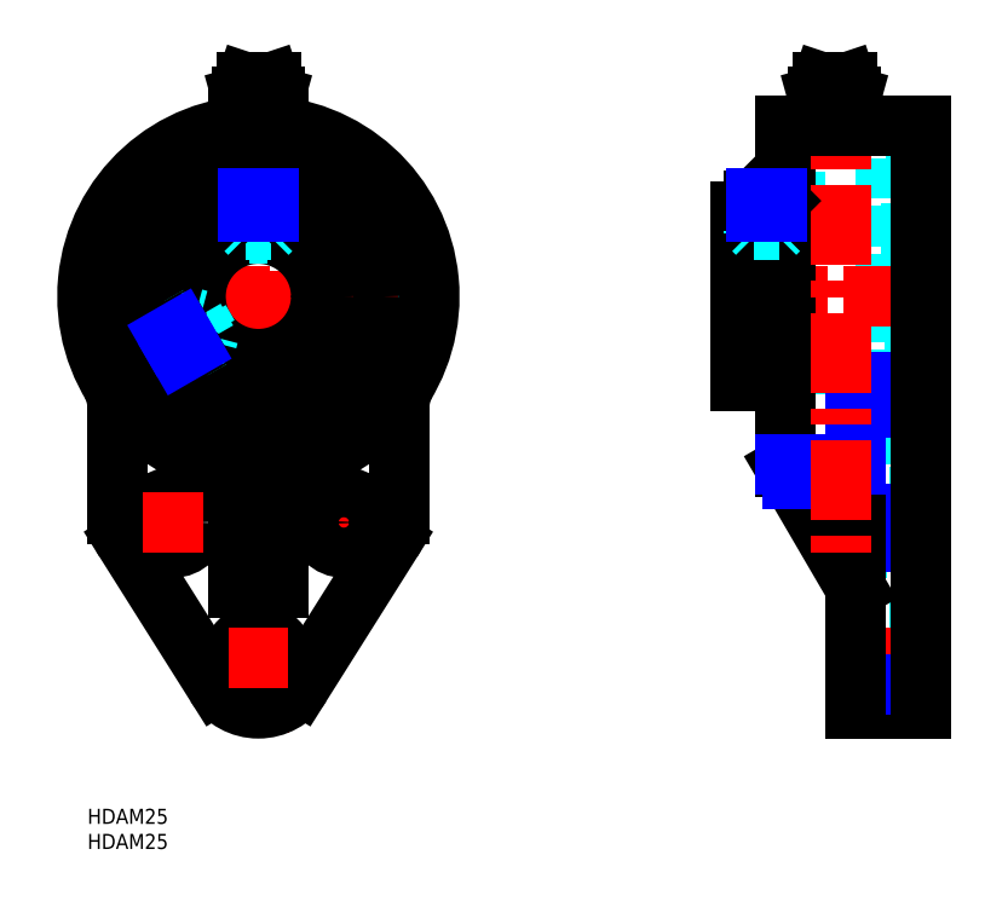
<metadata>
{"format":"dxf","ext":"dxf","renderer":"ezdxf+matplotlib","layout":"modelspace","background":"white","min_lineweight":24,"dpi":150}
</metadata>
<code>
0
SECTION
2
ENTITIES
0
TEXT
8
MSM_PART_NUMBER
10
0
20
-8
30
0
40
3
1
HDAM25
0
TEXT
8
MSM_PART_NUMBER
10
0
20
-3
30
0
40
3
1
HDAM25
0
LINE
8
MSM_CENTER
10
34
20
15
30
0
11
34
21
149.5
31
0
0
CIRCLE
8
MSM_DASHED
10
34
20
102
30
0
40
25.85
0
CIRCLE
8
MSM_DASHED
10
34
20
102
30
0
40
27.5
0
LINE
8
MSM_CENTER
10
45
20
57
30
0
11
57
21
57
31
0
0
LINE
8
MSM_CENTER
10
51
20
51
30
0
11
51
21
63
31
0
0
LINE
8
MSM_CENTER
10
16.25
20
91.75
30
0
11
34
21
102
31
0
0
LINE
8
MSM_CENTER
10
-5
20
102
30
0
11
73
21
102
31
0
0
ARC
8
MSM_CONTINUOUS
10
-4
20
79.82
30
0
40
10
50
0
51
30.27
0
LINE
8
MSM_CONTINUOUS
10
6
20
79.82
30
0
11
6
21
58.59
31
0
0
ARC
8
MSM_CONTINUOUS
10
16
20
58.59
30
0
40
10
50
180
51
212.2
0
LINE
8
MSM_CONTINUOUS
10
7.538
20
53.26
30
0
11
25.54
21
24.67
31
0
0
ARC
8
MSM_CONTINUOUS
10
34
20
30
30
0
40
10
50
212.2
51
327.8
0
LINE
8
MSM_CONTINUOUS
10
42.46
20
24.67
30
0
11
60.46
21
53.26
31
0
0
ARC
8
MSM_CONTINUOUS
10
52
20
58.59
30
0
40
10
50
327.8
51
3.257e-13
0
LINE
8
MSM_CONTINUOUS
10
62
20
58.59
30
0
11
62
21
79.82
31
0
0
ARC
8
MSM_CONTINUOUS
10
72
20
79.82
30
0
40
10
50
149.7
51
180
0
CIRCLE
8
MSM_CONTINUOUS
10
51
20
57
30
0
40
5
0
CIRCLE
8
MSM_CONTINUOUS
10
17
20
57
30
0
40
5
0
CIRCLE
8
MSM_CONTINUOUS
10
34
20
30
30
0
40
5
0
LINE
8
MSM_CONTINUOUS
10
30
20
44
30
0
11
30
21
65.67
31
0
0
LINE
8
MSM_CONTINUOUS
10
38
20
44
30
0
11
30
21
44
31
0
0
LINE
8
MSM_CONTINUOUS
10
38
20
65.67
30
0
11
38
21
44
31
0
0
CIRCLE
8
MSM_CONTINUOUS
10
34
20
102
30
0
40
24.9
0
ARC
8
MSM_CONTINUOUS
10
34
20
102
30
0
40
34
50
280.9
51
259.1
0
ARC
8
MSM_CONTINUOUS
10
27
20
65.67
30
0
40
3
50
51.01
51
79.09
0
LINE
8
MSM_CONTINUOUS
10
39.11
20
68
30
0
11
28.89
21
68
31
0
0
ARC
8
MSM_CONTINUOUS
10
41
20
65.67
30
0
40
3
50
100.9
51
129
0
CIRCLE
8
MSM_CONTINUOUS
10
34
20
102
30
0
40
12.5
0
CIRCLE
8
MSM_CONTINUOUS
10
34
20
102
30
0
40
16.95
0
LINE
8
MSM_DASHED
10
152.8
20
25
30
0
11
165.8
21
25
31
0
0
LINE
8
MSM_DASHED
10
165.8
20
35
30
0
11
152.8
21
35
31
0
0
LINE
8
MSM_DASHED
10
130
20
89.5
30
0
11
164.1
21
89.5
31
0
0
LINE
8
MSM_DASHED
10
164.1
20
114.5
30
0
11
130
21
114.5
31
0
0
LINE
8
MSM_DASHED
10
138.8
20
85.05
30
0
11
140.8
21
85.05
31
0
0
LINE
8
MSM_DASHED
10
140.8
20
119
30
0
11
138.8
21
119
31
0
0
LINE
8
MSM_DASHED
10
159.8
20
85.05
30
0
11
164.1
21
85.05
31
0
0
LINE
8
MSM_DASHED
10
164.1
20
119
30
0
11
159.8
21
119
31
0
0
LINE
8
MSM_DASHED
10
164.1
20
119
30
0
11
164.1
21
85.05
31
0
0
LINE
8
MSM_DASHED
10
152.8
20
52
30
0
11
165.8
21
52
31
0
0
LINE
8
MSM_DASHED
10
165.8
20
62
30
0
11
152.8
21
62
31
0
0
LINE
8
MSM_DASHED
10
138.8
20
77.1
30
0
11
140.8
21
77.1
31
0
0
LINE
8
MSM_DASHED
10
140.8
20
126.9
30
0
11
138.8
21
126.9
31
0
0
LINE
8
MSM_DASHED
10
140.8
20
126.9
30
0
11
140.8
21
77.1
31
0
0
LINE
8
MSM_DASHED
10
158.8
20
76.15
30
0
11
159.8
21
76.15
31
0
0
LINE
8
MSM_DASHED
10
159.8
20
127.8
30
0
11
158.8
21
127.8
31
0
0
LINE
8
MSM_DASHED
10
159.8
20
127.8
30
0
11
159.8
21
76.15
31
0
0
LINE
8
MSM_DASHED
10
158.8
20
74.5
30
0
11
165.8
21
74.5
31
0
0
LINE
8
MSM_DASHED
10
165.8
20
129.5
30
0
11
158.8
21
129.5
31
0
0
LINE
8
MSM_DASHED
10
158.8
20
129.5
30
0
11
158.8
21
74.5
31
0
0
LINE
8
MSM_CENTER
10
125
20
102
30
0
11
170.8
21
102
31
0
0
LINE
8
MSM_CENTER
10
170.8
20
30
30
0
11
147.8
21
30
31
0
0
LINE
8
MSM_CENTER
10
170.8
20
57
30
0
11
147.8
21
57
31
0
0
LINE
8
MSM_CENTER
10
135
20
122.5
30
0
11
135
21
102
31
0
0
LINE
8
MSM_CONTINUOUS
10
138.8
20
68
30
0
11
152.8
21
44
31
0
0
LINE
8
MSM_CONTINUOUS
10
138.8
20
68
30
0
11
138.8
21
136
31
0
0
LINE
8
MSM_NARROW
10
140.2
20
65.67
30
0
11
152.8
21
65.67
31
0
0
LINE
8
MSM_CONTINUOUS
10
152.8
20
20
30
0
11
165.8
21
20
31
0
0
LINE
8
MSM_CONTINUOUS
10
130
20
85.05
30
0
11
138.8
21
85.05
31
0
0
LINE
8
MSM_CONTINUOUS
10
138.8
20
119
30
0
11
130
21
119
31
0
0
LINE
8
MSM_CONTINUOUS
10
130
20
119
30
0
11
130
21
85.05
31
0
0
LINE
8
MSM_NARROW
10
152.8
20
24.67
30
0
11
165.8
21
24.67
31
0
0
LINE
8
MSM_NARROW
10
152.8
20
53.26
30
0
11
165.8
21
53.26
31
0
0
LINE
8
MSM_NARROW
10
152.8
20
58.59
30
0
11
165.8
21
58.59
31
0
0
LINE
8
MSM_CONTINUOUS
10
152.8
20
84.86
30
0
11
152.8
21
20
31
0
0
LINE
8
MSM_NARROW
10
152.8
20
79.82
30
0
11
165.8
21
79.82
31
0
0
LINE
8
MSM_NARROW
10
138.8
20
68.61
30
0
11
152.8
21
68.61
31
0
0
LINE
8
MSM_NARROW
10
152.8
20
84.86
30
0
11
165.8
21
84.86
31
0
0
LINE
8
MSM_CONTINUOUS
10
165.8
20
136
30
0
11
138.8
21
136
31
0
0
LINE
8
MSM_CONTINUOUS
10
165.8
20
136
30
0
11
165.8
21
20
31
0
0
LINE
8
MSM_CENTER
10
149.8
20
149.5
30
0
11
149.8
21
49.14
31
0
0
LINE
8
MSM_CENTER
10
11
20
57
30
0
11
23
21
57
31
0
0
LINE
8
MSM_CENTER
10
17
20
51
30
0
11
17
21
63
31
0
0
LINE
8
MSM_CENTER
10
28
20
30
30
0
11
40
21
30
31
0
0
LINE
8
MSM_CONTINUOUS
10
28.89
20
68
30
0
11
28.93
21
67.97
31
0
0
LINE
8
MSM_CONTINUOUS
10
28.93
20
67.97
30
0
11
29.12
21
67.79
31
0
0
LINE
8
MSM_CONTINUOUS
10
29.12
20
67.79
30
0
11
29.3
21
67.6
31
0
0
LINE
8
MSM_CONTINUOUS
10
29.3
20
67.6
30
0
11
29.46
21
67.39
31
0
0
LINE
8
MSM_CONTINUOUS
10
29.46
20
67.39
30
0
11
29.6
21
67.17
31
0
0
LINE
8
MSM_CONTINUOUS
10
29.6
20
67.17
30
0
11
29.72
21
66.94
31
0
0
LINE
8
MSM_CONTINUOUS
10
29.72
20
66.94
30
0
11
29.82
21
66.69
31
0
0
LINE
8
MSM_CONTINUOUS
10
29.82
20
66.69
30
0
11
29.9
21
66.44
31
0
0
LINE
8
MSM_CONTINUOUS
10
29.9
20
66.44
30
0
11
29.95
21
66.19
31
0
0
LINE
8
MSM_CONTINUOUS
10
29.95
20
66.19
30
0
11
29.99
21
65.93
31
0
0
LINE
8
MSM_CONTINUOUS
10
29.99
20
65.93
30
0
11
30
21
65.67
31
0
0
LINE
8
MSM_CONTINUOUS
10
39.11
20
68
30
0
11
39.07
21
67.97
31
0
0
LINE
8
MSM_CONTINUOUS
10
39.07
20
67.97
30
0
11
38.88
21
67.79
31
0
0
LINE
8
MSM_CONTINUOUS
10
38.88
20
67.79
30
0
11
38.7
21
67.6
31
0
0
LINE
8
MSM_CONTINUOUS
10
38.7
20
67.6
30
0
11
38.54
21
67.39
31
0
0
LINE
8
MSM_CONTINUOUS
10
38.54
20
67.39
30
0
11
38.4
21
67.17
31
0
0
LINE
8
MSM_CONTINUOUS
10
38.4
20
67.17
30
0
11
38.28
21
66.94
31
0
0
LINE
8
MSM_CONTINUOUS
10
38.28
20
66.94
30
0
11
38.18
21
66.69
31
0
0
LINE
8
MSM_CONTINUOUS
10
38.18
20
66.69
30
0
11
38.1
21
66.44
31
0
0
LINE
8
MSM_CONTINUOUS
10
38.1
20
66.44
30
0
11
38.05
21
66.19
31
0
0
LINE
8
MSM_CONTINUOUS
10
38.05
20
66.19
30
0
11
38.01
21
65.93
31
0
0
LINE
8
MSM_CONTINUOUS
10
38.01
20
65.93
30
0
11
38
21
65.67
31
0
0
LINE
8
MSM_DASHED
10
136.4
20
118.2
30
0
11
136.4
21
121.5
31
0
0
LINE
8
MSM_DASHED
10
133.6
20
118.2
30
0
11
133.6
21
121.5
31
0
0
LINE
8
MSM_DASHED
10
135.7
20
118.2
30
0
11
135.7
21
121.5
31
0
0
LINE
8
MSM_DASHED
10
133.6
20
118.2
30
0
11
136.4
21
118.2
31
0
0
LINE
8
MSM_DASHED
10
134.3
20
118.2
30
0
11
134.3
21
121.5
31
0
0
LINE
8
MSM_CONTINUOUS
10
137
20
121.5
30
0
11
133
21
121.5
31
0
0
LINE
8
MSM_CONTINUOUS
10
133
20
121.5
30
0
11
132.5
21
121
31
0
0
LINE
8
MSM_CONTINUOUS
10
137.5
20
121
30
0
11
137
21
121.5
31
0
0
LINE
8
MSM_CONTINUOUS
10
132.5
20
121
30
0
11
132.5
21
119
31
0
0
LINE
8
MSM_DASHED
10
135
20
118.2
30
0
11
135
21
121.5
31
0
0
LINE
8
MSM_DASHED
10
136.8
20
114.5
30
0
11
137.5
21
115.2
31
0
0
LINE
8
MSM_DASHED
10
132.5
20
115.2
30
0
11
133.2
21
114.5
31
0
0
LINE
8
MSM_DASHED
10
137.5
20
115.2
30
0
11
132.5
21
115.2
31
0
0
LINE
8
MSM_DASHED
10
132.5
20
119
30
0
11
132.5
21
114.5
31
0
0
LINE
8
MSM_DASHED
10
137.5
20
114.5
30
0
11
137.5
21
119
31
0
0
LINE
8
MSM_CONTINUOUS
10
137.5
20
121
30
0
11
132.5
21
121
31
0
0
LINE
8
MSM_CONTINUOUS
10
137.5
20
119
30
0
11
137.5
21
121
31
0
0
LINE
8
MSM_DASHED
10
132.9
20
119
30
0
11
132.9
21
114.5
31
0
0
LINE
8
MSM_DASHED
10
137.1
20
114.5
30
0
11
137.1
21
119
31
0
0
LINE
8
MSM_DASHED
10
137.1
20
118.5
30
0
11
132.9
21
118.5
31
0
0
LINE
8
MSM_DASHED
10
137.1
20
118.5
30
0
11
137.5
21
119
31
0
0
LINE
8
MSM_DASHED
10
132.5
20
119
30
0
11
132.9
21
118.5
31
0
0
LINE
8
MSM_DASHED
10
137.5
20
118
30
0
11
137.5
21
118
31
0
0
LINE
8
MSM_DASHED
10
132.5
20
118
30
0
11
132.5
21
118
31
0
0
LINE
8
MSM_DASHED
10
34
20
118.2
30
0
11
34
21
121.5
31
0
0
LINE
8
MSM_DASHED
10
32.56
20
118.2
30
0
11
35.44
21
118.2
31
0
0
LINE
8
MSM_DASHED
10
35.44
20
118.2
30
0
11
35.44
21
121.5
31
0
0
LINE
8
MSM_DASHED
10
32.56
20
118.2
30
0
11
32.56
21
121.5
31
0
0
LINE
8
MSM_DASHED
10
33.28
20
118.2
30
0
11
33.28
21
121.5
31
0
0
LINE
8
MSM_DASHED
10
34.72
20
118.2
30
0
11
34.72
21
121.5
31
0
0
LINE
8
MSM_DASHED
10
31.5
20
118.8
30
0
11
31.5
21
114.2
31
0
0
LINE
8
MSM_DASHED
10
36.5
20
114.2
30
0
11
36.5
21
118.8
31
0
0
LINE
8
MSM_DASHED
10
36.5
20
115.2
30
0
11
31.5
21
115.2
31
0
0
LINE
8
MSM_DASHED
10
35.75
20
114.5
30
0
11
36.5
21
115.2
31
0
0
LINE
8
MSM_DASHED
10
31.5
20
115.2
30
0
11
32.25
21
114.5
31
0
0
LINE
8
MSM_CONTINUOUS
10
31.5
20
121
30
0
11
31.5
21
118.8
31
0
0
LINE
8
MSM_CONTINUOUS
10
36.5
20
118.8
30
0
11
36.5
21
121
31
0
0
LINE
8
MSM_CONTINUOUS
10
31.99
20
121.5
30
0
11
31.5
21
121
31
0
0
LINE
8
MSM_CONTINUOUS
10
36.5
20
121
30
0
11
36.01
21
121.5
31
0
0
LINE
8
MSM_DASHED
10
31.93
20
118.8
30
0
11
31.93
21
114.3
31
0
0
LINE
8
MSM_DASHED
10
36.07
20
114.3
30
0
11
36.07
21
118.8
31
0
0
LINE
8
MSM_DASHED
10
36.07
20
118.5
30
0
11
36.33
21
118.8
31
0
0
LINE
8
MSM_DASHED
10
31.67
20
118.8
30
0
11
31.93
21
118.5
31
0
0
LINE
8
MSM_DASHED
10
36.07
20
118.5
30
0
11
31.93
21
118.5
31
0
0
LINE
8
MSM_DASHED
10
35.75
20
114.5
30
0
11
32.25
21
114.5
31
0
0
LINE
8
MSM_CONTINUOUS
10
36.01
20
121.5
30
0
11
31.99
21
121.5
31
0
0
LINE
8
MSM_CONTINUOUS
10
36.5
20
121
30
0
11
31.5
21
121
31
0
0
LINE
8
MSM_CONTINUOUS
10
31.6
20
144.5
30
0
11
30.7
21
141.8
31
0
0
LINE
8
MSM_CONTINUOUS
10
37.3
20
141.8
30
0
11
36.4
21
144.5
31
0
0
LINE
8
MSM_CONTINUOUS
10
36.4
20
144.5
30
0
11
31.6
21
144.5
31
0
0
LINE
8
MSM_CONTINUOUS
10
36.8
20
140
30
0
11
37.3
21
141.8
31
0
0
LINE
8
MSM_CONTINUOUS
10
30.7
20
141.8
30
0
11
31.2
21
140
31
0
0
LINE
8
MSM_CONTINUOUS
10
37.3
20
141.8
30
0
11
30.7
21
141.8
31
0
0
LINE
8
MSM_CONTINUOUS
10
38.04
20
138
30
0
11
38.04
21
135.8
31
0
0
LINE
8
MSM_CONTINUOUS
10
31.2
20
140
30
0
11
30.5
21
138
31
0
0
LINE
8
MSM_CONTINUOUS
10
37.5
20
138
30
0
11
36.8
21
140
31
0
0
LINE
8
MSM_CONTINUOUS
10
36.8
20
140
30
0
11
31.2
21
140
31
0
0
LINE
8
MSM_CONTINUOUS
10
36.02
20
138
30
0
11
36.02
21
135.9
31
0
0
LINE
8
MSM_CONTINUOUS
10
31.98
20
138
30
0
11
31.98
21
135.9
31
0
0
LINE
8
MSM_CONTINUOUS
10
29.96
20
138
30
0
11
38.04
21
138
31
0
0
LINE
8
MSM_CONTINUOUS
10
29.96
20
138
30
0
11
29.96
21
135.8
31
0
0
LINE
8
MSM_CENTER
10
148.6
20
145.5
30
0
11
148.6
21
135
31
0
0
LINE
8
MSM_CONTINUOUS
10
151.4
20
140
30
0
11
151.9
21
141.8
31
0
0
LINE
8
MSM_CONTINUOUS
10
145.3
20
141.8
30
0
11
145.8
21
140
31
0
0
LINE
8
MSM_CONTINUOUS
10
151.9
20
141.8
30
0
11
145.3
21
141.8
31
0
0
LINE
8
MSM_CONTINUOUS
10
151
20
144.5
30
0
11
146.2
21
144.5
31
0
0
LINE
8
MSM_CONTINUOUS
10
146.2
20
144.5
30
0
11
145.3
21
141.8
31
0
0
LINE
8
MSM_CONTINUOUS
10
151.9
20
141.8
30
0
11
151
21
144.5
31
0
0
LINE
8
MSM_CONTINUOUS
10
151.4
20
140
30
0
11
145.8
21
140
31
0
0
LINE
8
MSM_CONTINUOUS
10
145.8
20
140
30
0
11
145.1
21
138
31
0
0
LINE
8
MSM_CONTINUOUS
10
152.1
20
138
30
0
11
151.4
21
140
31
0
0
LINE
8
MSM_CONTINUOUS
10
152.1
20
138
30
0
11
152.1
21
136
31
0
0
LINE
8
MSM_CONTINUOUS
10
148.6
20
138
30
0
11
148.6
21
136
31
0
0
LINE
8
MSM_CONTINUOUS
10
145.1
20
138
30
0
11
152.1
21
138
31
0
0
LINE
8
MSM_CONTINUOUS
10
145.1
20
138
30
0
11
145.1
21
136
31
0
0
LINE
8
MSM_NARROW
10
132.9
20
119
30
0
11
132.9
21
121.4
31
0
0
LINE
8
MSM_NARROW
10
137.1
20
119
30
0
11
137.1
21
121.4
31
0
0
LINE
8
MSM_NARROW
10
31.93
20
118.8
30
0
11
31.93
21
121.4
31
0
0
LINE
8
MSM_NARROW
10
36.07
20
118.8
30
0
11
36.07
21
121.4
31
0
0
LINE
8
MSM_DASHED
10
19.97
20
93.9
30
0
11
17.11
21
92.25
31
0
0
LINE
8
MSM_DASHED
10
20.69
20
92.65
30
0
11
19.25
21
95.15
31
0
0
LINE
8
MSM_DASHED
10
19.25
20
95.15
30
0
11
16.39
21
93.5
31
0
0
LINE
8
MSM_DASHED
10
20.69
20
92.65
30
0
11
17.83
21
91
31
0
0
LINE
8
MSM_DASHED
10
20.33
20
93.27
30
0
11
17.47
21
91.62
31
0
0
LINE
8
MSM_DASHED
10
19.61
20
94.52
30
0
11
16.75
21
92.87
31
0
0
LINE
8
MSM_DASHED
10
20.73
20
91.45
30
0
11
24.64
21
93.71
31
0
0
LINE
8
MSM_DASHED
10
22.14
20
98.04
30
0
11
18.23
21
95.78
31
0
0
LINE
8
MSM_DASHED
10
21.28
20
97.54
30
0
11
23.78
21
93.21
31
0
0
LINE
8
MSM_DASHED
10
22.3
20
97.27
30
0
11
21.28
21
97.54
31
0
0
LINE
8
MSM_DASHED
10
23.78
20
93.21
30
0
11
24.05
21
94.23
31
0
0
LINE
8
MSM_CONTINUOUS
10
18.79
20
90.33
30
0
11
20.73
21
91.45
31
0
0
LINE
8
MSM_CONTINUOUS
10
18.23
20
95.78
30
0
11
16.29
21
94.66
31
0
0
LINE
8
MSM_CONTINUOUS
10
18.12
20
90.51
30
0
11
18.79
21
90.33
31
0
0
LINE
8
MSM_CONTINUOUS
10
16.29
20
94.66
30
0
11
16.11
21
93.99
31
0
0
LINE
8
MSM_DASHED
10
20.46
20
91.8
30
0
11
24.36
21
94.05
31
0
0
LINE
8
MSM_DASHED
10
22.29
20
97.63
30
0
11
18.4
21
95.38
31
0
0
LINE
8
MSM_DASHED
10
18.66
20
95.53
30
0
11
18.3
21
95.63
31
0
0
LINE
8
MSM_DASHED
10
20.63
20
91.59
30
0
11
20.73
21
91.95
31
0
0
LINE
8
MSM_DASHED
10
18.66
20
95.53
30
0
11
20.73
21
91.95
31
0
0
LINE
8
MSM_DASHED
10
22.3
20
97.27
30
0
11
24.05
21
94.23
31
0
0
LINE
8
MSM_CONTINUOUS
10
16.11
20
93.99
30
0
11
18.12
21
90.51
31
0
0
LINE
8
MSM_CONTINUOUS
10
16.29
20
94.66
30
0
11
18.79
21
90.33
31
0
0
LINE
8
MSM_NARROW
10
18.4
20
95.38
30
0
11
16.13
21
94.07
31
0
0
LINE
8
MSM_NARROW
10
20.46
20
91.8
30
0
11
18.2
21
90.49
31
0
0
ENDSEC
0
EOF

</code>
